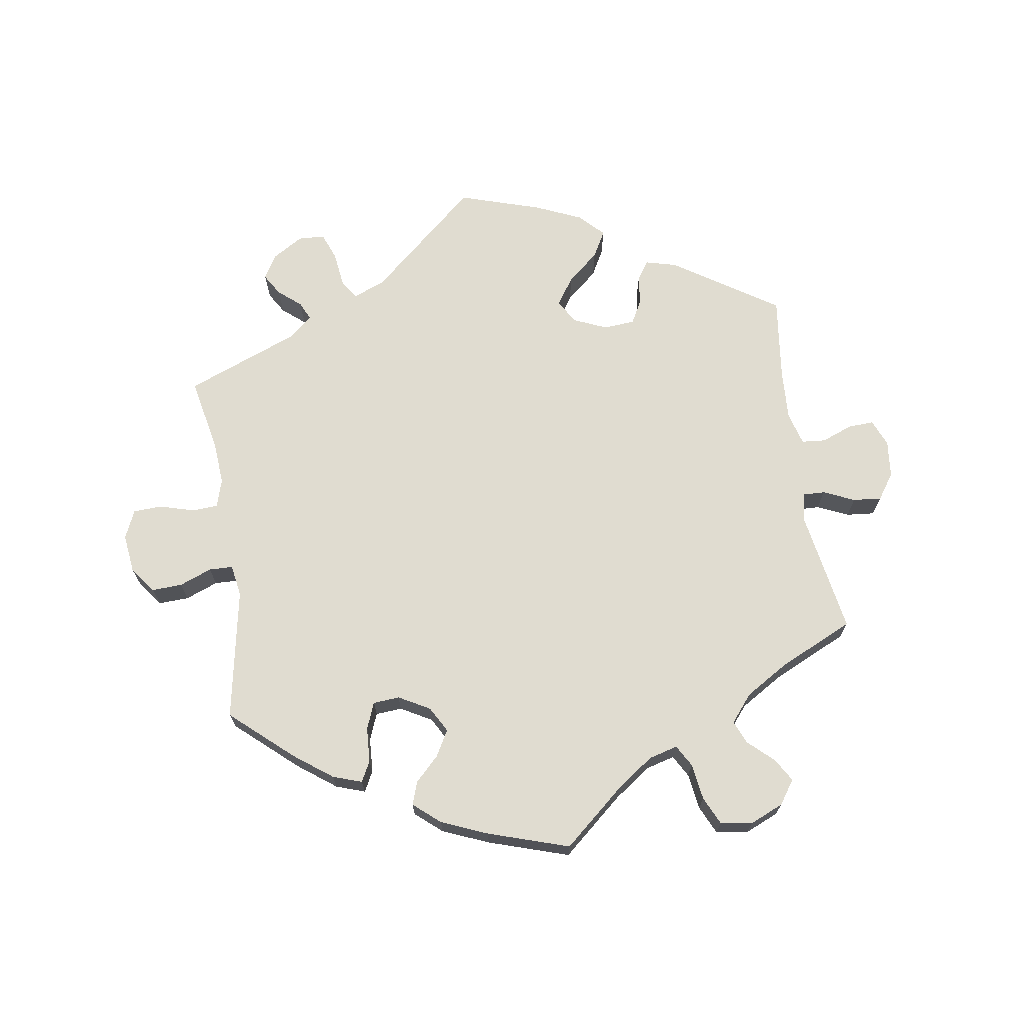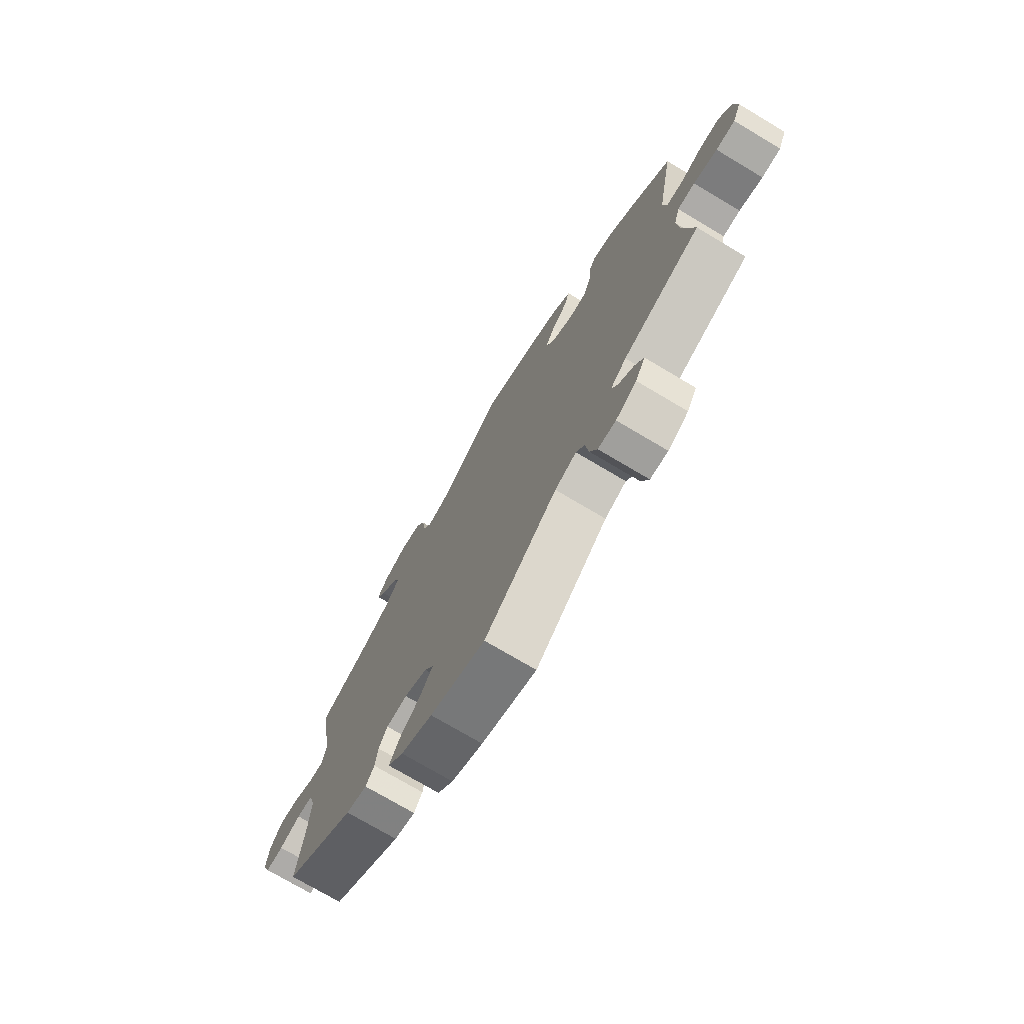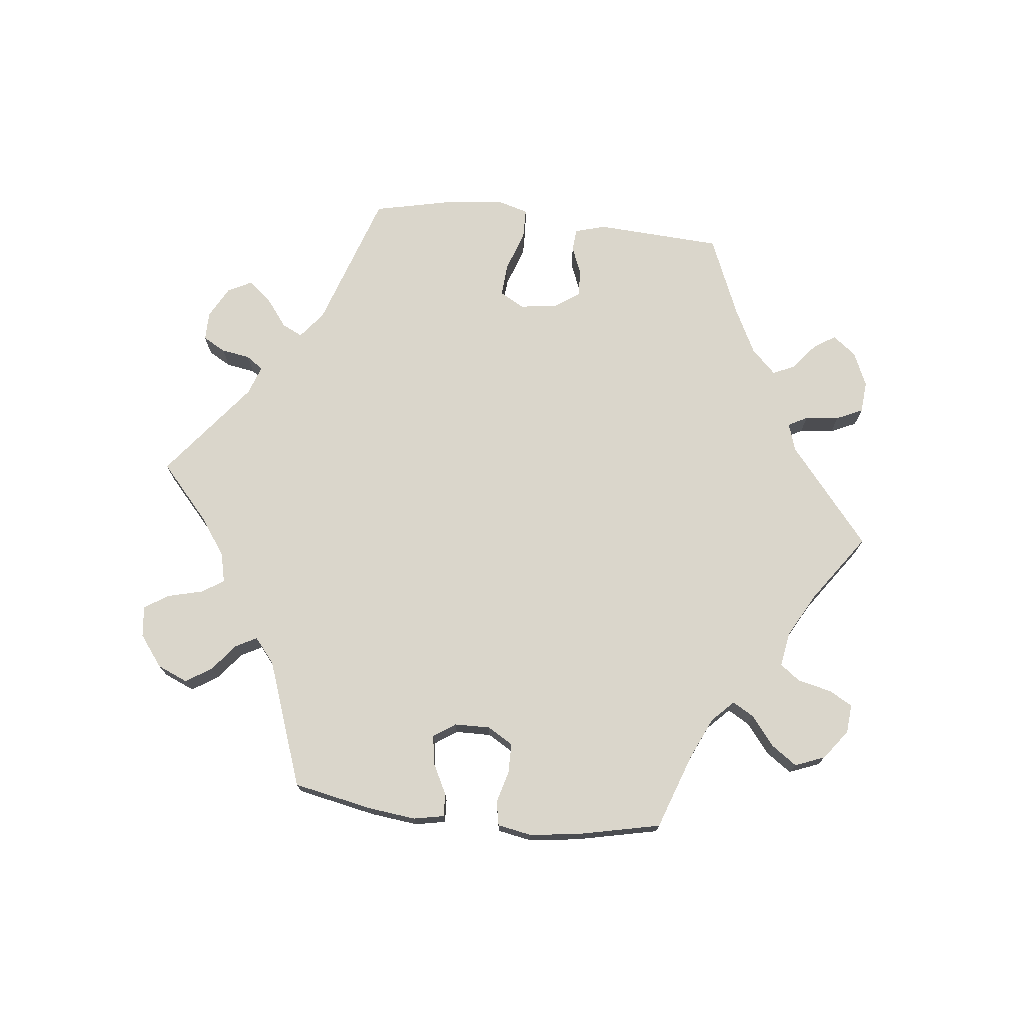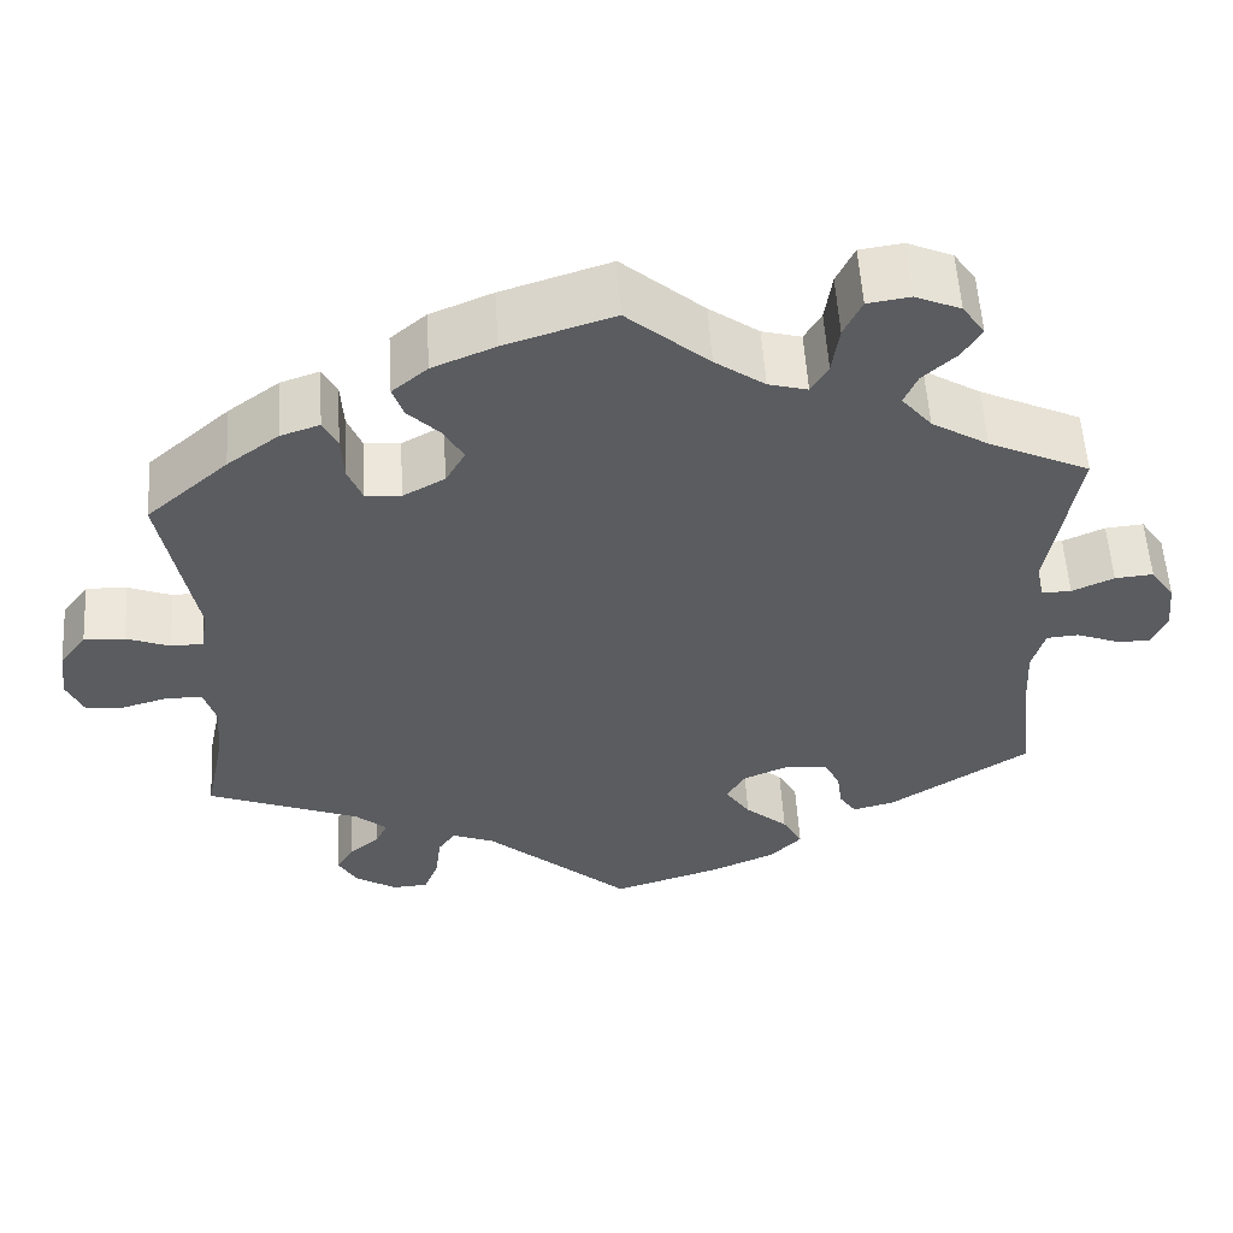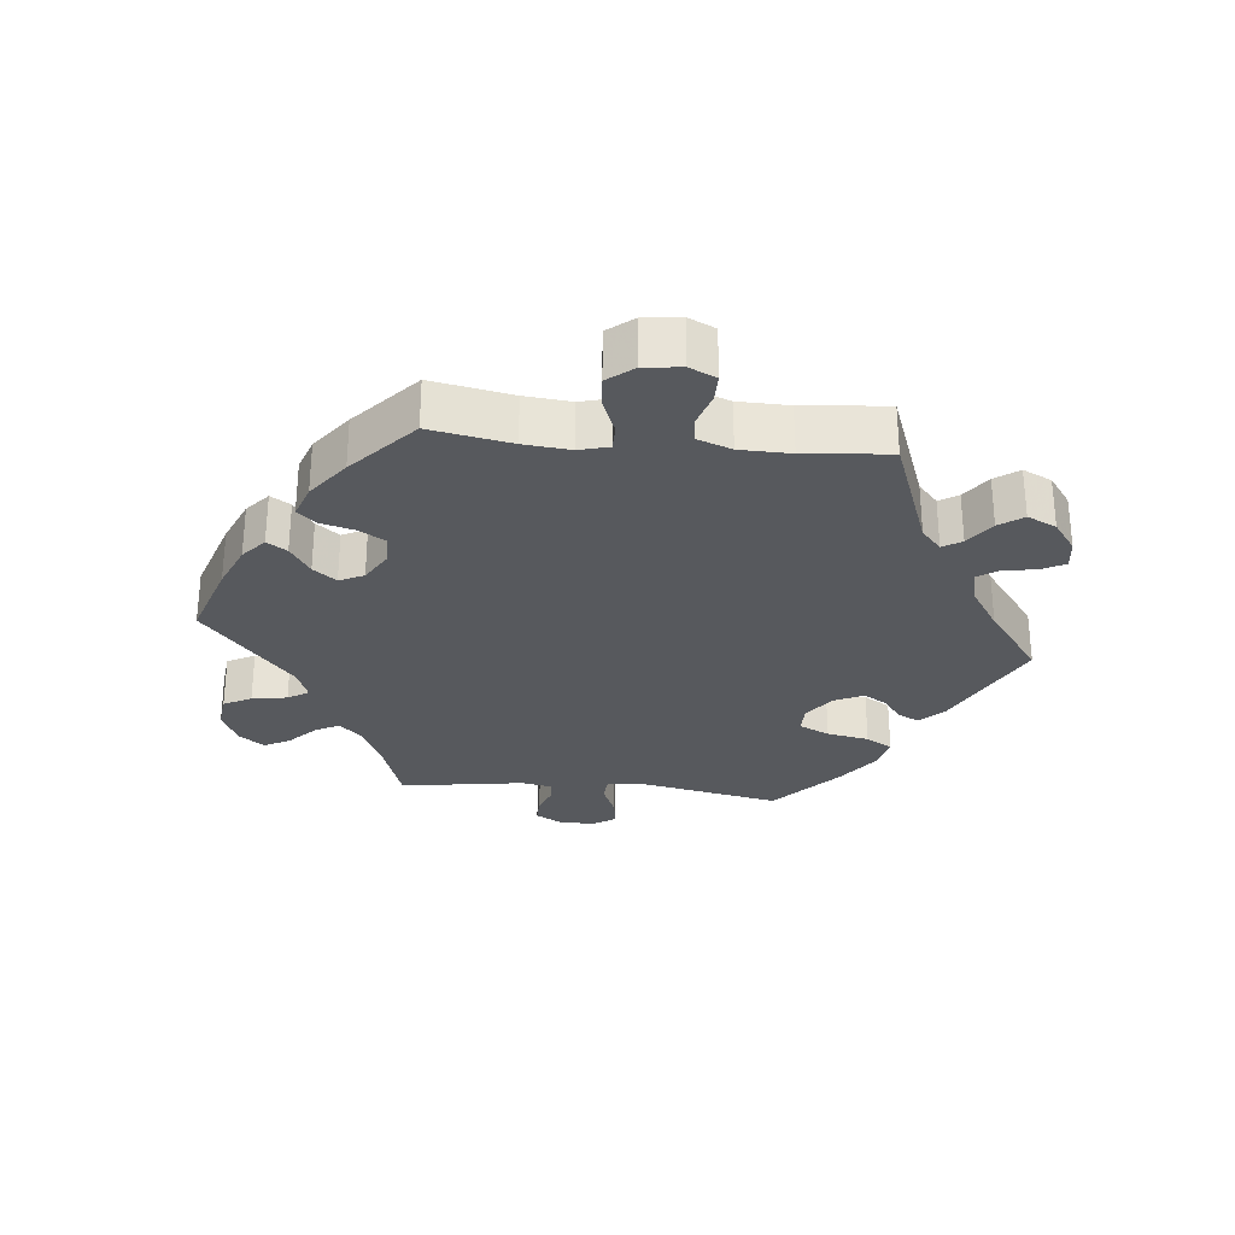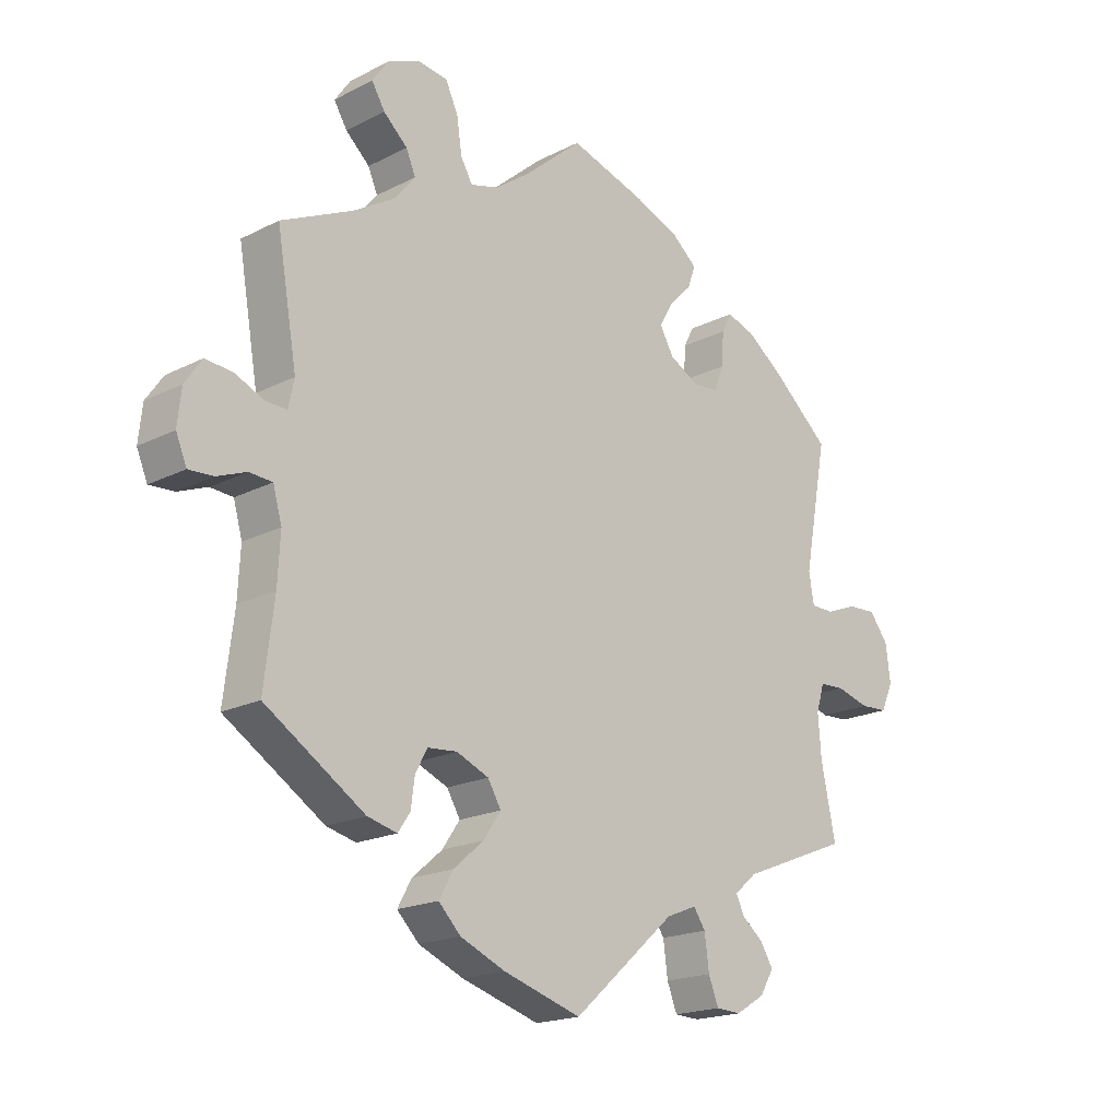
<metadata>
{"format":"obj","ext":"obj","renderer":"f3d","projection":"perspective","resolution":1024,"background":"white","views":[{"elev":69.5,"azim":-8.7,"up":"+Y"},{"elev":-73.8,"azim":-120.8,"up":"+Z"},{"elev":73.9,"azim":-23.6,"up":"+Y"},{"elev":55.7,"azim":-3.5,"up":"+Z"},{"elev":-29.1,"azim":24.4,"up":"+Y"},{"elev":-18.7,"azim":134.2,"up":"+Z"}]}
</metadata>
<code>
v -0.409 0.07 0.37
v -0.351 0.07 0.413
v -0.307 0.07 0.428
v -0.291 0.07 0.397
v -0.288 0.07 0.344
v -0.272 0.07 0.304
v -0.232 0.07 0.301
v -0.185 0.07 0.327
v -0.163 0.07 0.366
v -0.185 0.07 0.405
v -0.221 0.07 0.441
v -0.233 0.07 0.476
v -0.193 0.07 0.51
v -0.123 0.07 0.539
v -0.001 0.07 0.578
v 0.091 0.07 0.499
v 0.147 0.07 0.459
v 0.191 0.07 0.447
v 0.21 0.07 0.48
v 0.218 0.07 0.535
v 0.238 0.07 0.578
v 0.286 0.07 0.585
v 0.337 0.07 0.563
v 0.362 0.07 0.527
v 0.341 0.07 0.492
v 0.303 0.07 0.457
v 0.288 0.07 0.422
v 0.322 0.07 0.381
v 0.386 0.07 0.342
v 0.5 0.07 0.289
v 0.468 0.07 0.102
v 0.477 0.07 0.059
v 0.51 0.07 0.06
v 0.557 0.07 0.081
v 0.6 0.07 0.085
v 0.627 0.07 0.046
v 0.633 0.07 -0.01
v 0.616 0.07 -0.051
v 0.577 0.07 -0.049
v 0.53 0.07 -0.031
v 0.494 0.07 -0.034
v 0.48 0.07 -0.084
v 0.484 0.07 -0.16
v 0.5 0.07 -0.289
v 0.342 0.07 -0.392
v 0.295 0.07 -0.404
v 0.276 0.07 -0.376
v 0.27 0.07 -0.331
v 0.251 0.07 -0.296
v 0.204 0.07 -0.292
v 0.153 0.07 -0.314
v 0.132 0.07 -0.35
v 0.16 0.07 -0.391
v 0.208 0.07 -0.432
v 0.23 0.07 -0.472
v 0.195 0.07 -0.508
v 0.124 0.07 -0.539
v 0 0.07 -0.578
v -0.163 0.07 -0.435
v -0.211 0.07 -0.416
v -0.23 0.07 -0.444
v -0.237 0.07 -0.498
v -0.253 0.07 -0.539
v -0.293 0.07 -0.541
v -0.339 0.07 -0.513
v -0.361 0.07 -0.476
v -0.341 0.07 -0.443
v -0.307 0.07 -0.415
v -0.294 0.07 -0.387
v -0.329 0.07 -0.357
v -0.501 0.07 -0.289
v -0.478 0.07 -0.177
v -0.473 0.07 -0.111
v -0.486 0.07 -0.068
v -0.525 0.07 -0.066
v -0.578 0.07 -0.081
v -0.621 0.07 -0.079
v -0.64 0.07 -0.036
v -0.633 0.07 0.022
v -0.603 0.07 0.062
v -0.557 0.07 0.06
v -0.508 0.07 0.041
v -0.472 0.07 0.042
v -0.464 0.07 0.09
v -0.501 0.07 0.289
v -0.409 0 0.37
v -0.351 0 0.413
v -0.307 0 0.428
v -0.291 0 0.397
v -0.288 0 0.344
v -0.272 0 0.304
v -0.232 0 0.301
v -0.185 0 0.327
v -0.163 0 0.366
v -0.185 0 0.405
v -0.221 0 0.441
v -0.233 0 0.476
v -0.193 0 0.51
v -0.123 0 0.539
v -0.001 0 0.578
v 0.091 0 0.499
v 0.147 0 0.459
v 0.191 0 0.447
v 0.21 0 0.48
v 0.218 0 0.535
v 0.238 0 0.578
v 0.286 0 0.585
v 0.337 0 0.563
v 0.362 0 0.527
v 0.341 0 0.492
v 0.303 0 0.457
v 0.288 0 0.422
v 0.322 0 0.381
v 0.386 0 0.342
v 0.5 0 0.289
v 0.468 0 0.102
v 0.477 0 0.059
v 0.51 0 0.06
v 0.557 0 0.081
v 0.6 0 0.085
v 0.627 0 0.046
v 0.633 0 -0.01
v 0.616 0 -0.051
v 0.577 0 -0.049
v 0.53 0 -0.031
v 0.494 0 -0.034
v 0.48 0 -0.084
v 0.484 0 -0.16
v 0.5 0 -0.289
v 0.342 0 -0.392
v 0.295 0 -0.404
v 0.276 0 -0.376
v 0.27 0 -0.331
v 0.251 0 -0.296
v 0.204 0 -0.292
v 0.153 0 -0.314
v 0.132 0 -0.35
v 0.16 0 -0.391
v 0.208 0 -0.432
v 0.23 0 -0.472
v 0.195 0 -0.508
v 0.124 0 -0.539
v 0 0 -0.578
v -0.163 0 -0.435
v -0.211 0 -0.416
v -0.23 0 -0.444
v -0.237 0 -0.498
v -0.253 0 -0.539
v -0.293 0 -0.541
v -0.339 0 -0.513
v -0.361 0 -0.476
v -0.341 0 -0.443
v -0.307 0 -0.415
v -0.294 0 -0.387
v -0.329 0 -0.357
v -0.501 0 -0.289
v -0.478 0 -0.177
v -0.473 0 -0.111
v -0.486 0 -0.068
v -0.525 0 -0.066
v -0.578 0 -0.081
v -0.621 0 -0.079
v -0.64 0 -0.036
v -0.633 0 0.022
v -0.603 0 0.062
v -0.557 0 0.06
v -0.508 0 0.041
v -0.472 0 0.042
v -0.464 0 0.09
v -0.501 0 0.289
f 84 85 1 2
f 83 84 2 3
f 79 80 81 82
f 79 82 83
f 78 79 83
f 75 76 77 78
f 74 75 78 83
f 73 74 83 3
f 70 71 72
f 69 70 72 73
f 65 66 67 68
f 65 68 69
f 64 65 69
f 61 62 63 64
f 61 64 69
f 60 61 69 73
f 56 57 58 59
f 53 54 55 56
f 52 53 56 59
f 51 52 59 60
f 45 46 47 48
f 43 44 45 48
f 42 43 48 49
f 41 42 49 50
f 37 38 39 40
f 37 40 41
f 36 37 41
f 33 34 35 36
f 32 33 36 41
f 31 32 41 50
f 29 30 31 50
f 23 24 25 26
f 23 26 27
f 22 23 27
f 19 20 21 22
f 18 19 22 27
f 13 14 15 16
f 13 16 17
f 10 11 12 13
f 9 10 13 17
f 8 9 17 18
f 73 3 4 5
f 73 5 6
f 60 73 6 7
f 28 29 50 51
f 27 28 51 60
f 18 27 60
f 7 8 18 60
f 87 86 170 169
f 88 87 169 168
f 167 166 165 164
f 168 167 164
f 168 164 163
f 163 162 161 160
f 168 163 160 159
f 88 168 159 158
f 157 156 155
f 158 157 155 154
f 153 152 151 150
f 154 153 150
f 154 150 149
f 149 148 147 146
f 154 149 146
f 158 154 146 145
f 144 143 142 141
f 141 140 139 138
f 144 141 138 137
f 145 144 137 136
f 133 132 131 130
f 133 130 129 128
f 134 133 128 127
f 135 134 127 126
f 125 124 123 122
f 126 125 122
f 126 122 121
f 121 120 119 118
f 126 121 118 117
f 135 126 117 116
f 135 116 115 114
f 111 110 109 108
f 112 111 108
f 112 108 107
f 107 106 105 104
f 112 107 104 103
f 101 100 99 98
f 102 101 98
f 98 97 96 95
f 102 98 95 94
f 103 102 94 93
f 90 89 88 158
f 91 90 158
f 92 91 158 145
f 136 135 114 113
f 145 136 113 112
f 145 112 103
f 145 103 93 92
f 1 86 87 2
f 2 87 88 3
f 3 88 89 4
f 4 89 90 5
f 5 90 91 6
f 6 91 92 7
f 7 92 93 8
f 8 93 94 9
f 9 94 95 10
f 10 95 96 11
f 11 96 97 12
f 12 97 98 13
f 13 98 99 14
f 14 99 100 15
f 15 100 101 16
f 16 101 102 17
f 17 102 103 18
f 18 103 104 19
f 19 104 105 20
f 20 105 106 21
f 21 106 107 22
f 22 107 108 23
f 23 108 109 24
f 24 109 110 25
f 25 110 111 26
f 26 111 112 27
f 27 112 113 28
f 28 113 114 29
f 29 114 115 30
f 30 115 116 31
f 31 116 117 32
f 32 117 118 33
f 33 118 119 34
f 34 119 120 35
f 35 120 121 36
f 36 121 122 37
f 37 122 123 38
f 38 123 124 39
f 39 124 125 40
f 40 125 126 41
f 41 126 127 42
f 42 127 128 43
f 43 128 129 44
f 44 129 130 45
f 45 130 131 46
f 46 131 132 47
f 47 132 133 48
f 48 133 134 49
f 49 134 135 50
f 50 135 136 51
f 51 136 137 52
f 52 137 138 53
f 53 138 139 54
f 54 139 140 55
f 55 140 141 56
f 56 141 142 57
f 57 142 143 58
f 58 143 144 59
f 59 144 145 60
f 60 145 146 61
f 61 146 147 62
f 62 147 148 63
f 63 148 149 64
f 64 149 150 65
f 65 150 151 66
f 66 151 152 67
f 67 152 153 68
f 68 153 154 69
f 69 154 155 70
f 70 155 156 71
f 71 156 157 72
f 72 157 158 73
f 73 158 159 74
f 74 159 160 75
f 75 160 161 76
f 76 161 162 77
f 77 162 163 78
f 78 163 164 79
f 79 164 165 80
f 80 165 166 81
f 81 166 167 82
f 82 167 168 83
f 83 168 169 84
f 84 169 170 85
f 85 170 86 1

</code>
